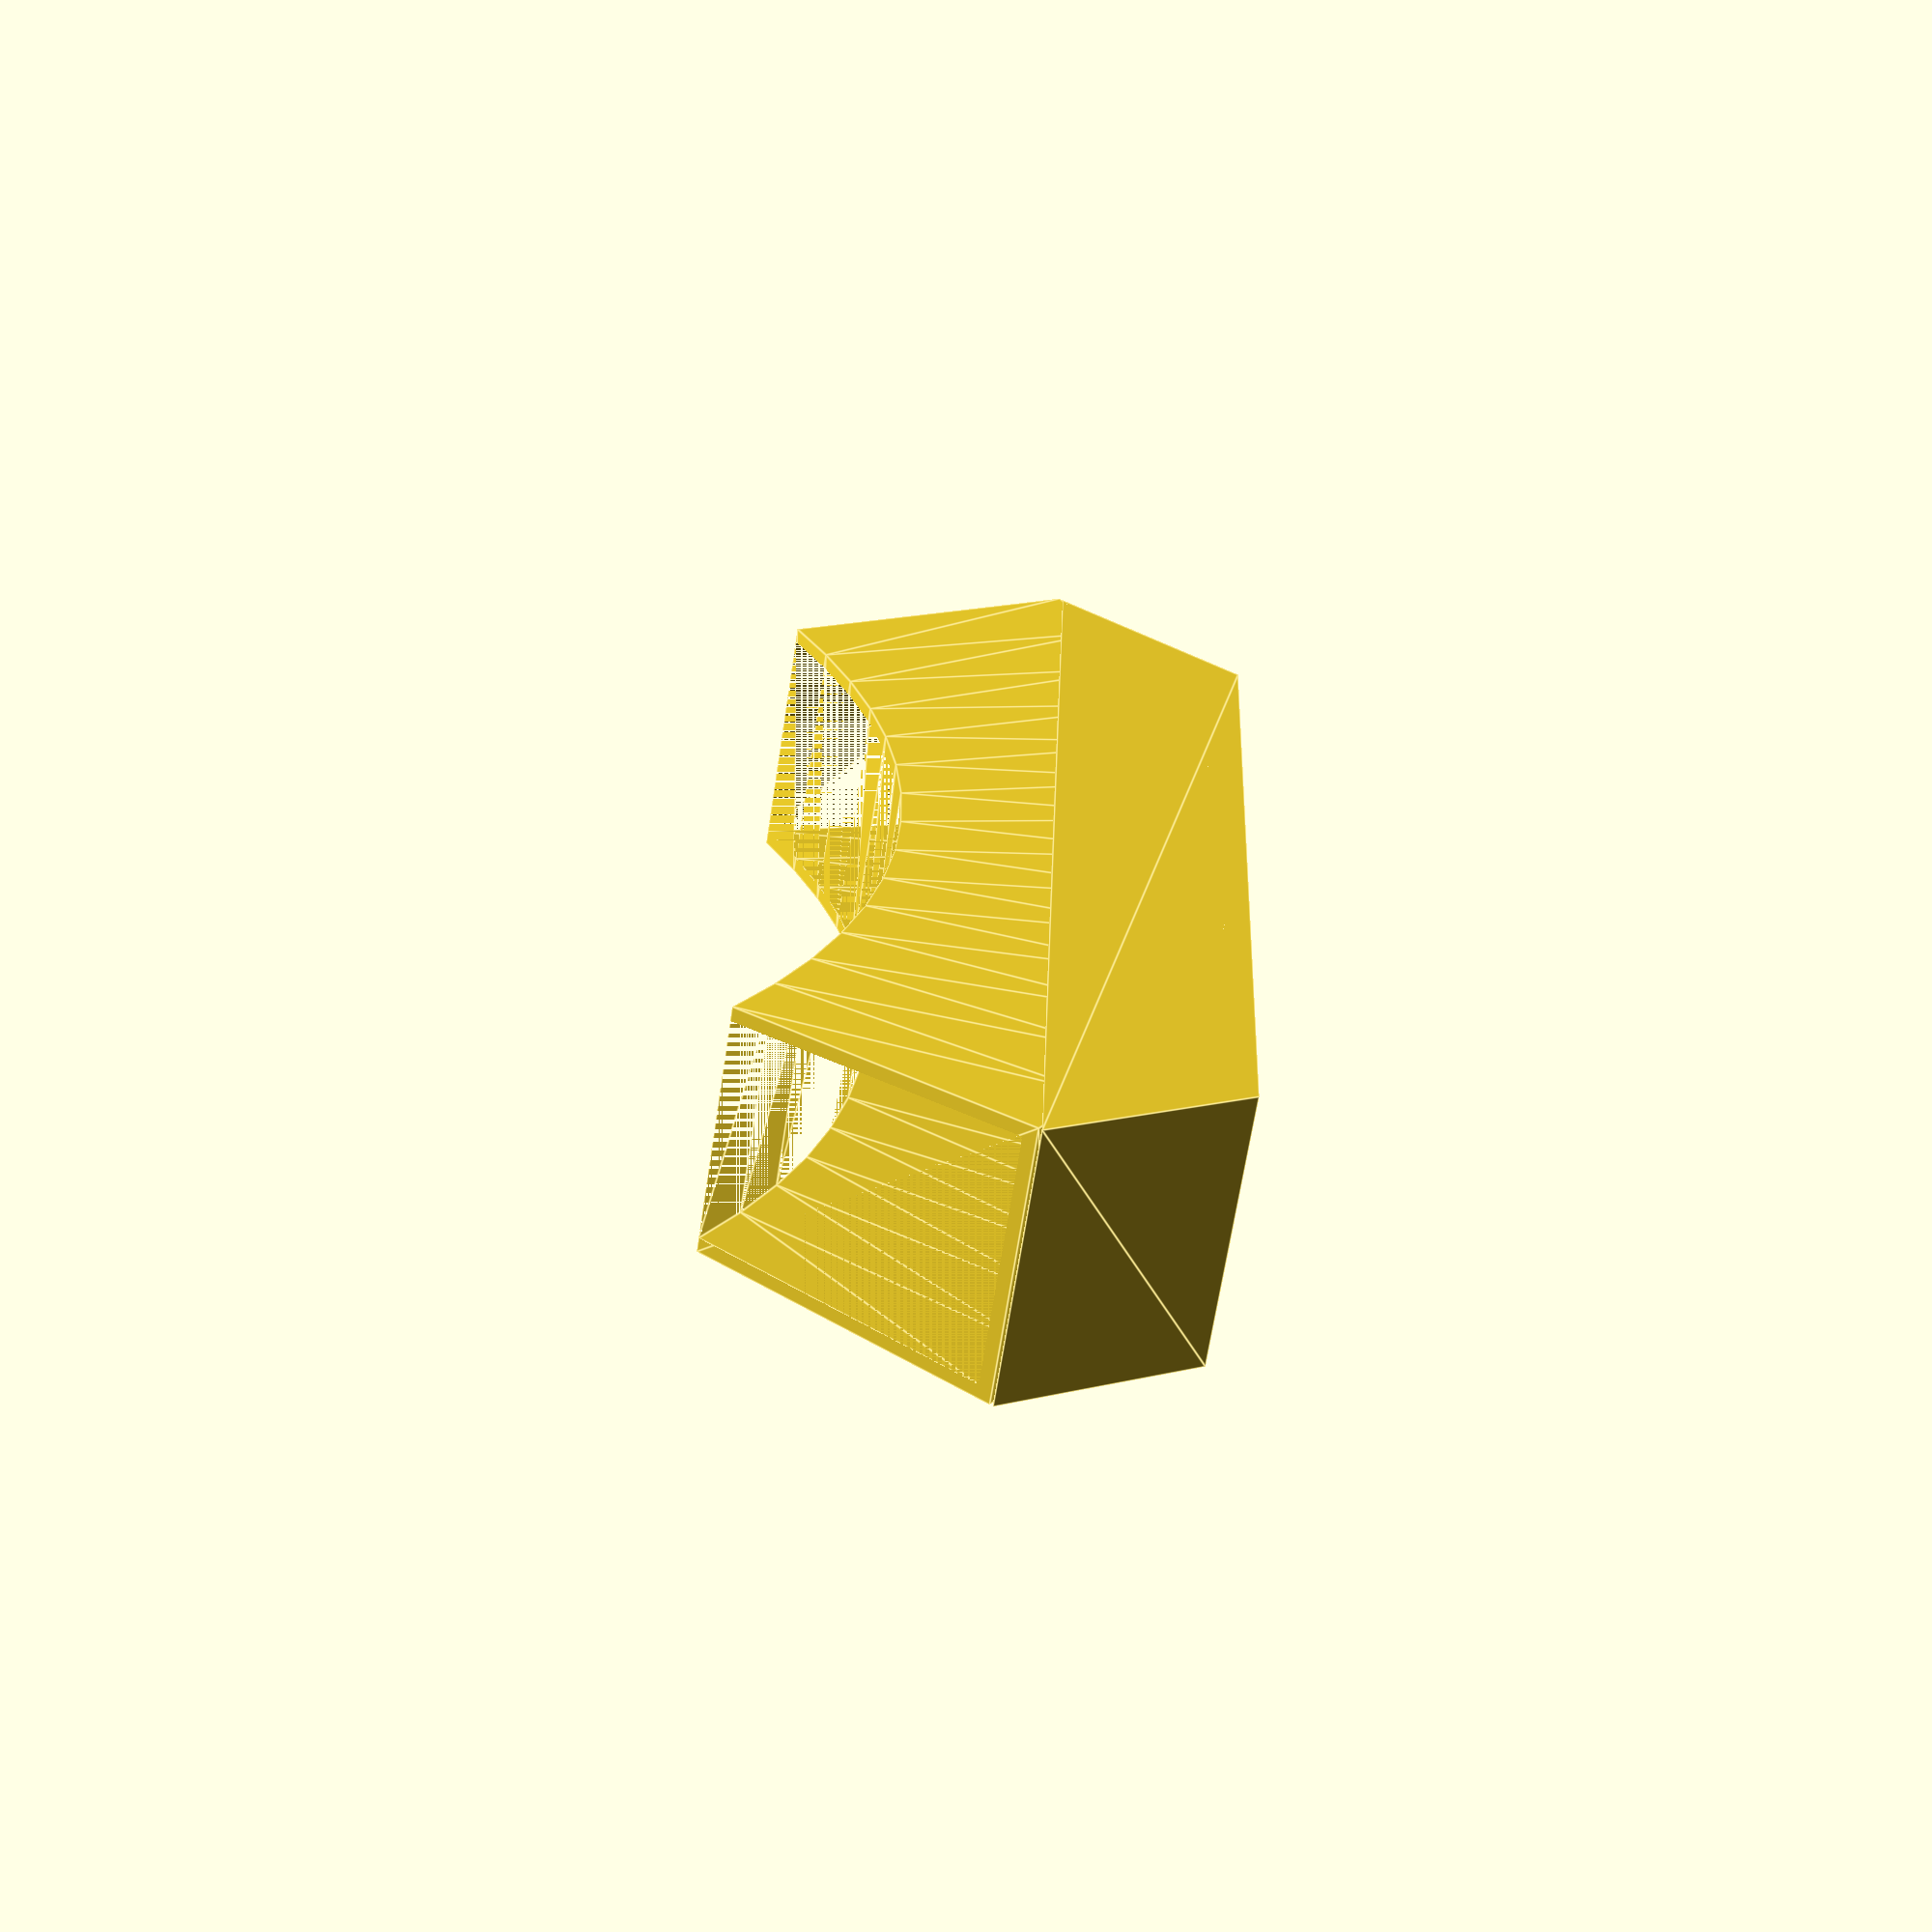
<openscad>
$fn=80;

wall=1.6;   // Wall thickness
length=140; // effective length
lower_width=28;  // distance between outer side of blades at blade
upper_width=25; // distance between outer side of blades at upper side of blade
height=20;  // distance from bottom to blade at end
blade_height=35;

r=pow(length,2)/8/height+height/2;

angle=2*asin(length/2/r);
echo(r);
echo(angle);

d_width=lower_width-upper_width;

rotate([90,90+angle/2,0])

difference() {

union() {
rotate_extrude(angle=angle) {
  translate([r-blade_height,0,0])
  polygon([[0,0],[0,upper_width+2*wall],[blade_height+wall,upper_width+2*wall+d_width/2],[blade_height+wall,-d_width/2]]);
};
   rotate(-90+angle/2)
    translate([-length/2-wall*sin(45),r-height+2*wall,-d_width/2])
    linear_extrude(lower_width+2*wall) {
        polygon([[0,-d_width/2],[length+wall,-d_width/2],[length-height*sin(45),height],[height*sin(45),height]]);
    
};
}

rotate_extrude(angle=angle) {
  translate([r-blade_height,0,0])
  polygon([[0,wall],[0,upper_width+wall],[blade_height,upper_width+wall+d_width/2],[blade_height,-d_width/2+wall]]);
};
}


</openscad>
<views>
elev=256.5 azim=282.0 roll=98.8 proj=p view=edges
</views>
